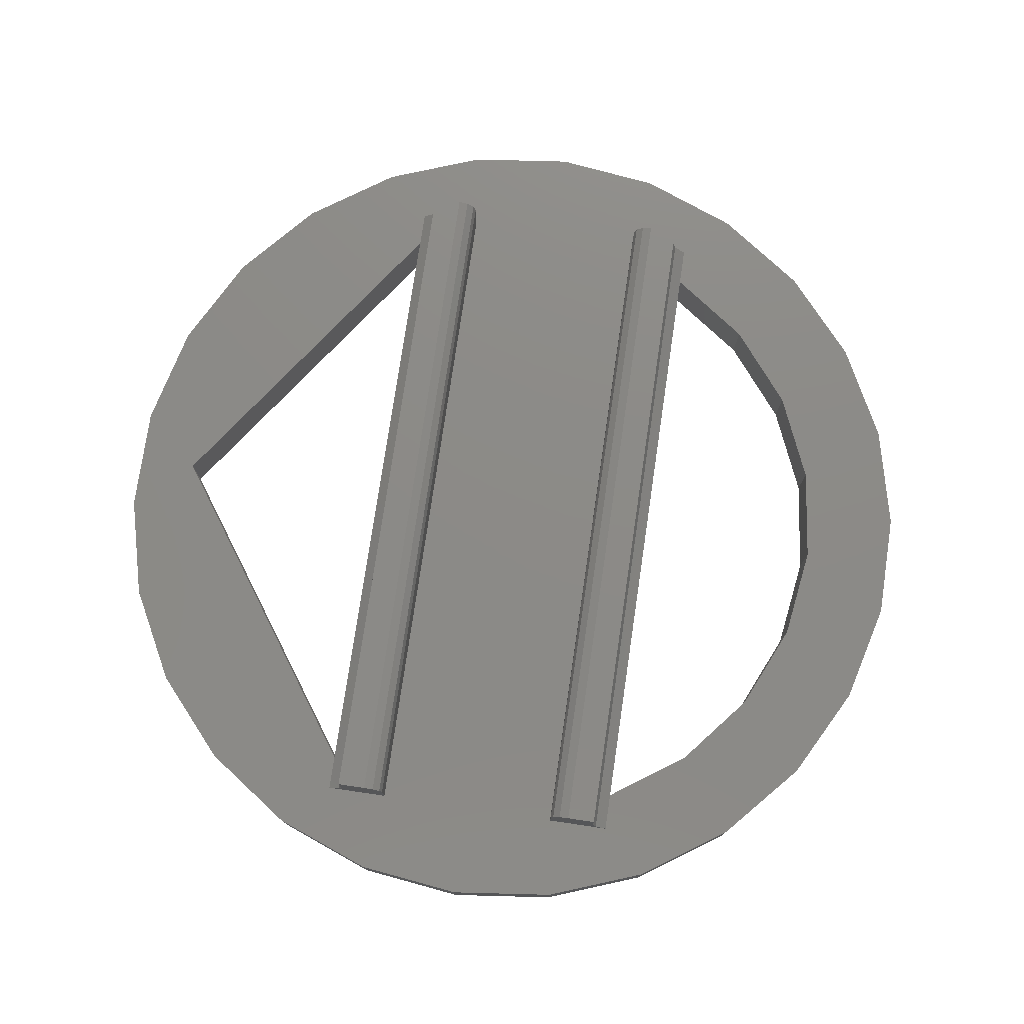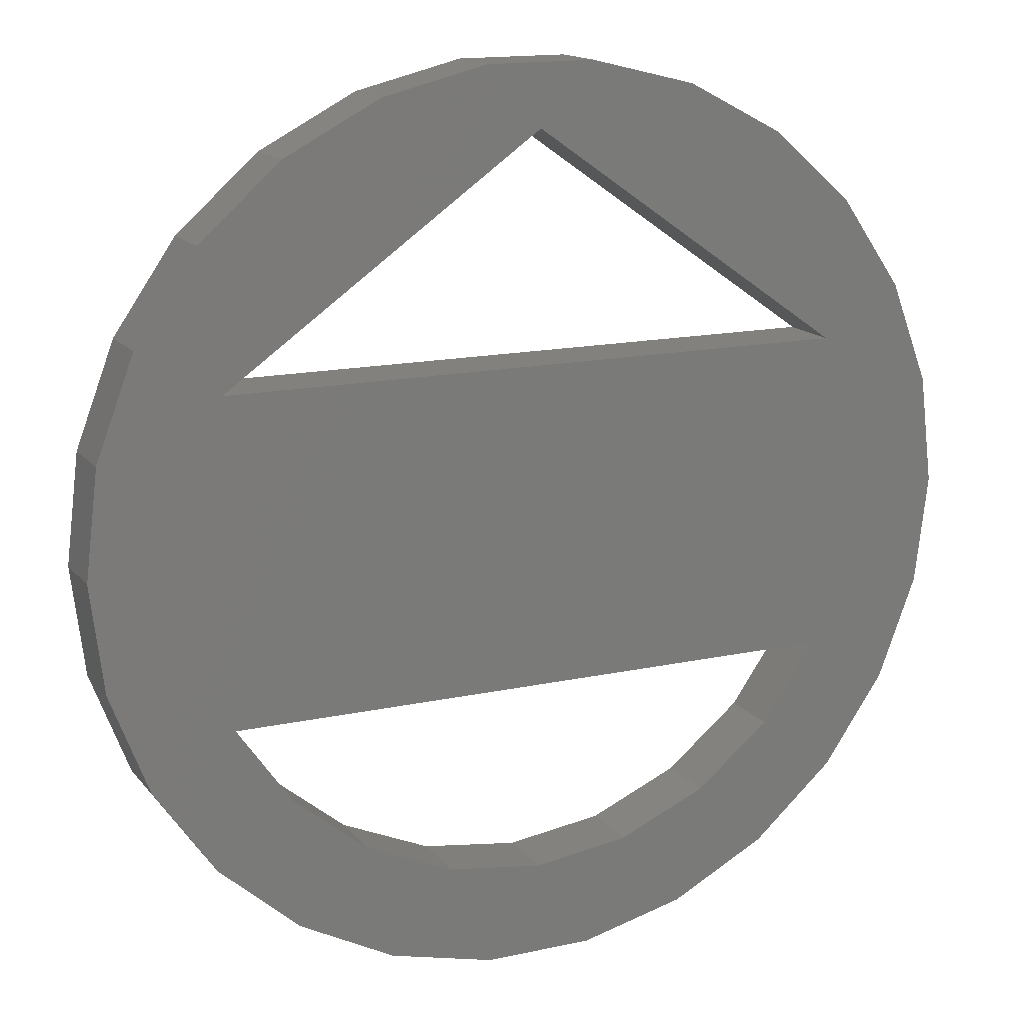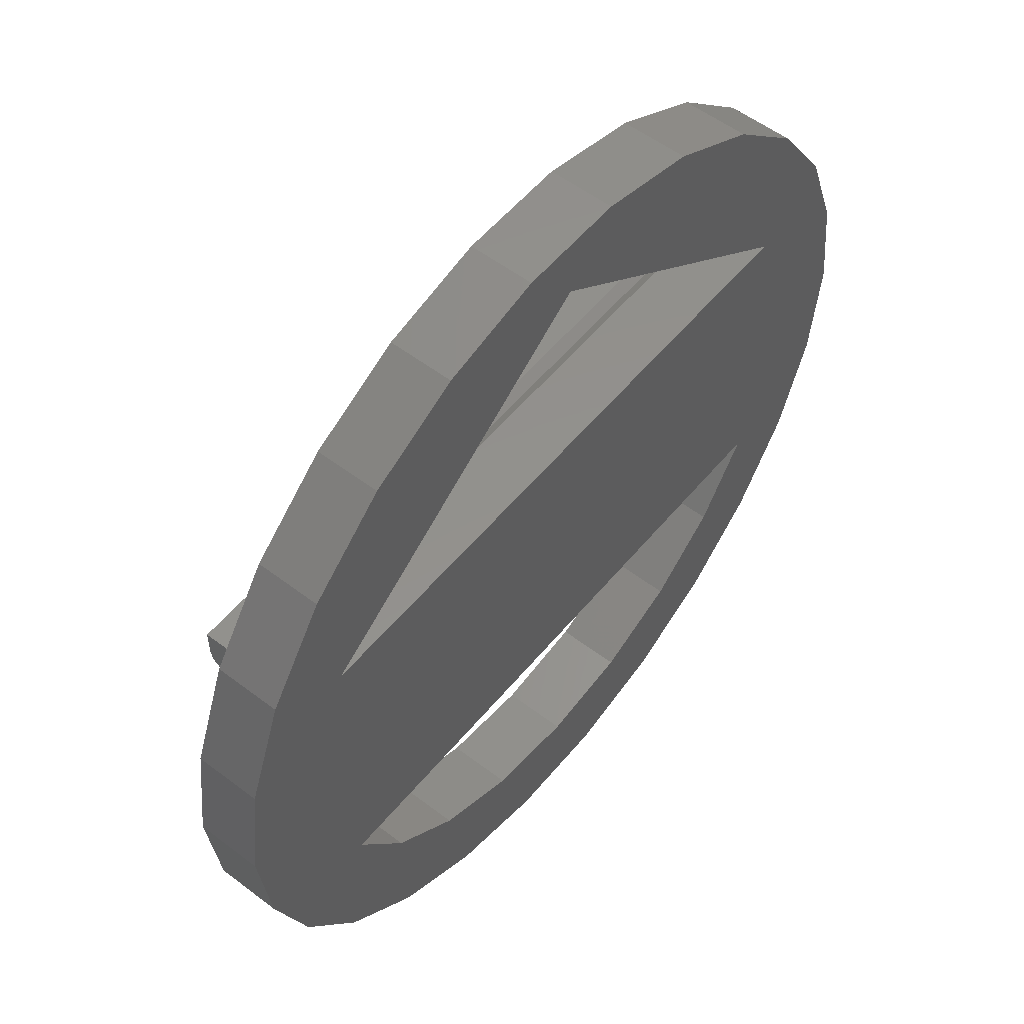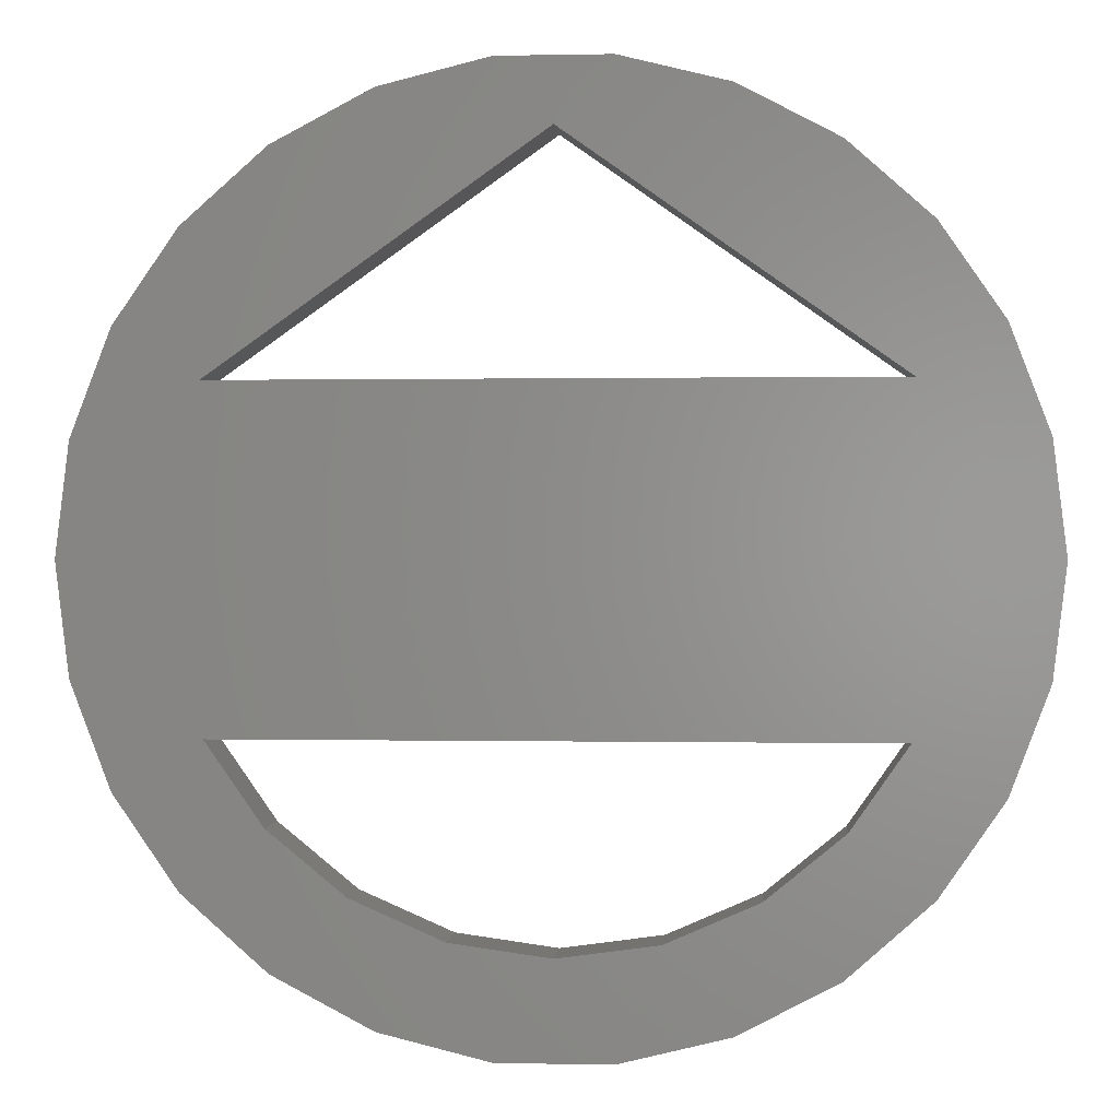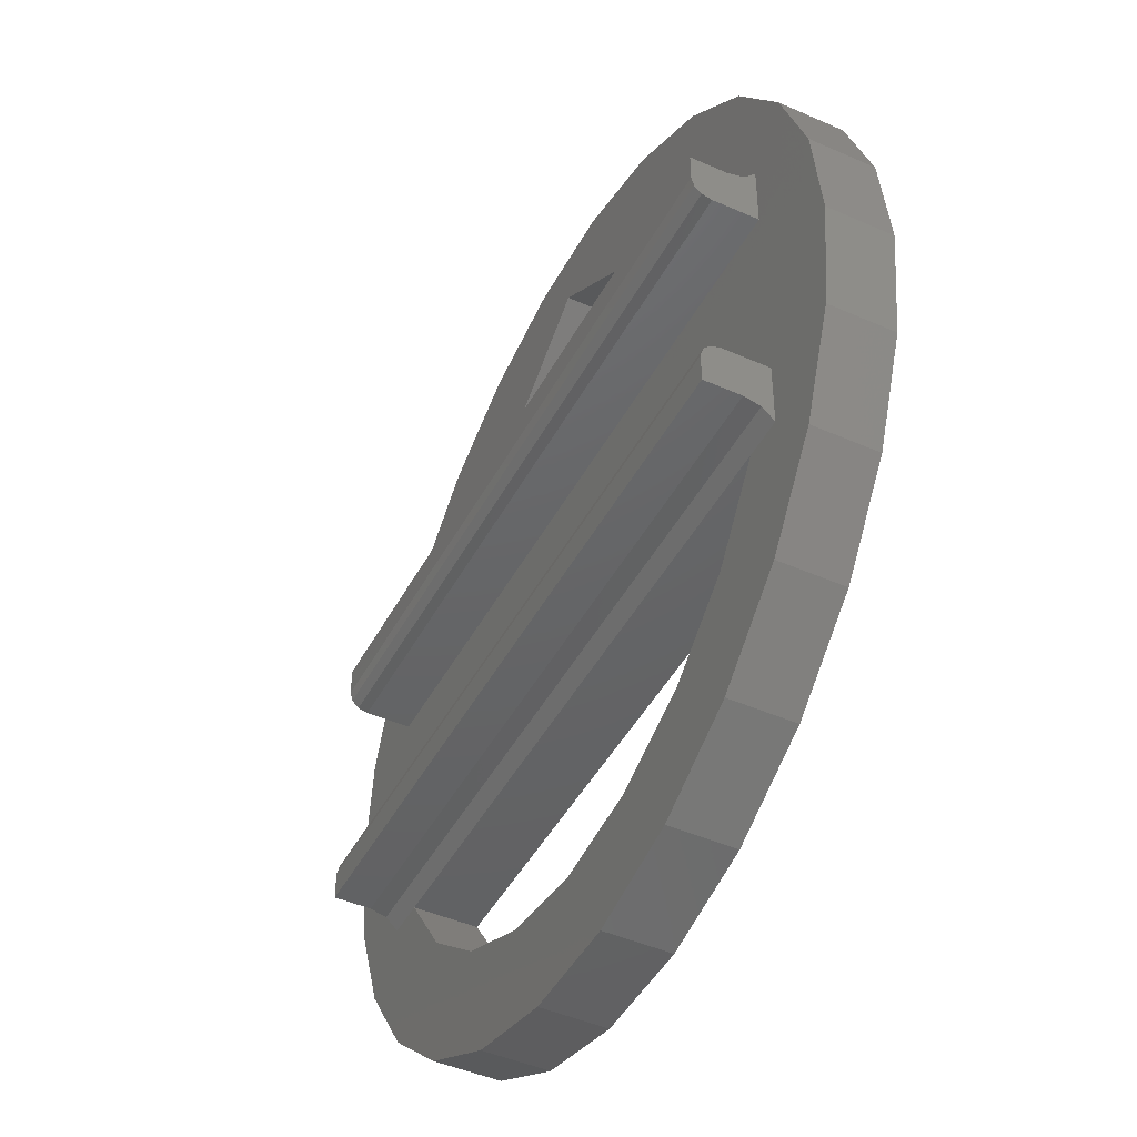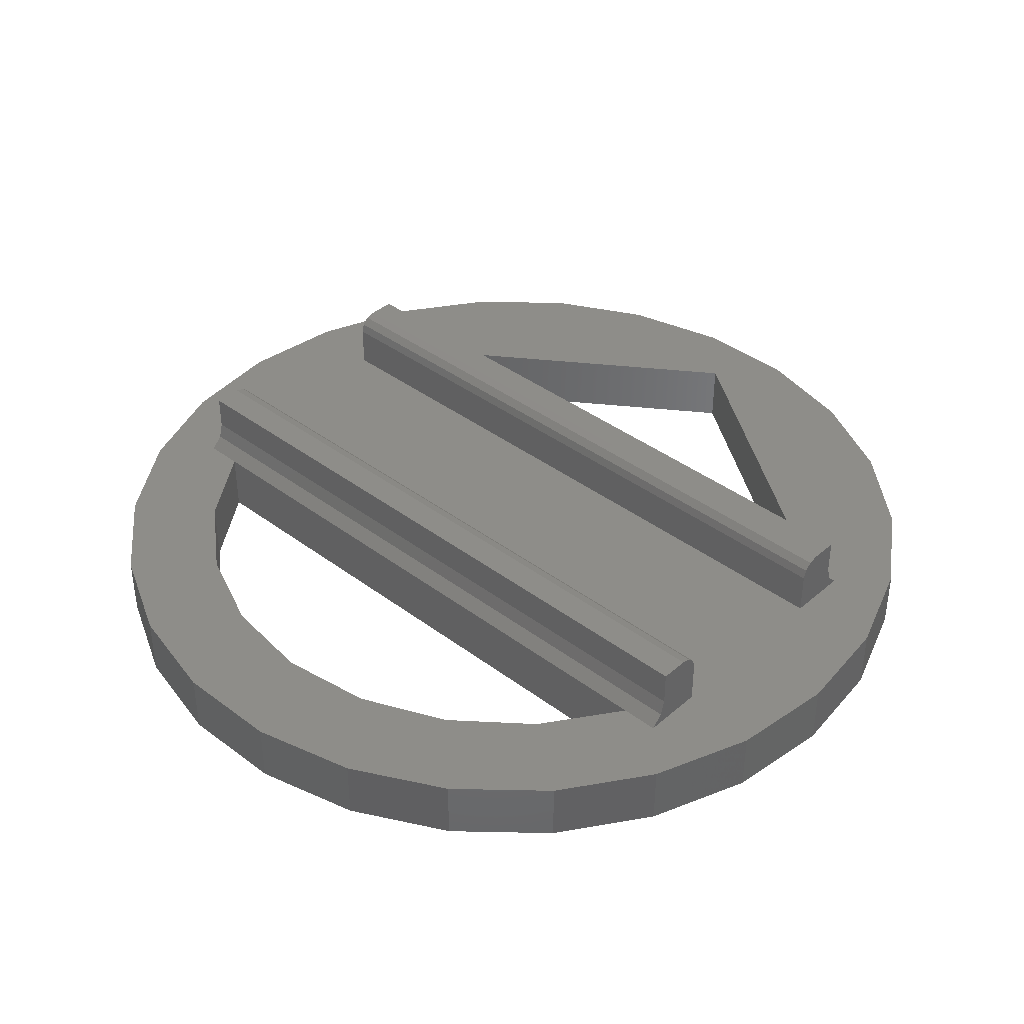
<metadata>
{"format":"stl","ext":"stl","renderer":"f3d","projection":"perspective","resolution":1024,"background":"white","views":[{"elev":76.9,"azim":-81.6,"up":"+Z"},{"elev":15.3,"azim":155.1,"up":"+Y"},{"elev":54.9,"azim":128.8,"up":"+Y"},{"elev":0.3,"azim":-175.3,"up":"+Y"},{"elev":-45.7,"azim":63.1,"up":"+Y"},{"elev":39.5,"azim":43.0,"up":"+Z"}]}
</metadata>
<code>
# stl→obj: 112 verts, 228 faces
v 13.59 -3.35 2
v 14 0 2
v 11 -3 2
v 13.59 3.35 2
v 12.4 6.506 2
v 11 5 2
v 10.48 9.284 2
v 7.953 11.52 2
v 9.899 5 2
v 4.964 13.09 2
v 1.688 13.9 2
v -4.594e-15 12 2
v -1.688 13.9 2
v -4.964 13.09 2
v -7.953 11.52 2
v -10.48 9.284 2
v -9.899 5 2
v -12.4 6.506 2
v -13.59 3.35 2
v -11 5 2
v -14 1.415e-14 2
v -13.59 -3.35 2
v -11 -3 2
v -12.4 -6.506 2
v -10.48 -9.284 2
v -9.798 -5 2
v -7.953 -11.52 2
v -4.964 -13.09 2
v -5.745 -9.381 2
v -1.688 -13.9 2
v 1.688 -13.9 2
v -1.776e-15 -11 2
v 4.964 -13.09 2
v 7.953 -11.52 2
v 5.745 -9.381 2
v 10.48 -9.284 2
v 12.4 -6.506 2
v 9.798 -5 2
v 11 3 2
v -11 3 2
v -11 -5 2
v 11 -5 2
v 8.074 -7.471 2
v 2.984 -10.59 2
v -2.984 -10.59 2
v -8.074 -7.471 2
v 11 4.634 2.366
v 11 4.5 2.866
v 11 4.5 4
v 11 3.6 4
v 11 3.3 3.92
v 11 3.08 3.7
v 11 3 3.4
v -11 3 3.4
v -11 4.5 4
v -11 4.5 2.866
v -11 3.6 4
v -11 4.634 2.366
v -11 3.08 3.7
v -11 3.3 3.92
v 11 -4.5 4
v 11 -4.5 2.866
v 11 -3.6 4
v 11 -4.634 2.366
v 11 -3 3.4
v 11 -3.08 3.7
v 11 -3.3 3.92
v -11 -4.5 4
v -11 -4.5 2.866
v -11 -4.634 2.366
v -11 -3.6 4
v -11 -3.3 3.92
v -11 -3.08 3.7
v -11 -3 3.4
v 14 0 0
v 13.59 3.35 0
v 12.4 6.506 0
v 10.48 9.284 0
v 7.953 11.52 0
v 4.964 13.09 0
v 1.688 13.9 0
v -1.688 13.9 0
v -4.964 13.09 0
v -7.953 11.52 0
v -10.48 9.284 0
v -12.4 6.506 0
v -13.59 3.35 0
v -14 1.415e-14 0
v -13.59 -3.35 0
v -12.4 -6.506 0
v -10.48 -9.284 0
v -7.953 -11.52 0
v -4.964 -13.09 0
v -1.688 -13.9 0
v 1.688 -13.9 0
v 4.964 -13.09 0
v 7.953 -11.52 0
v 10.48 -9.284 0
v 12.4 -6.506 0
v 13.59 -3.35 0
v -8.074 -7.471 0
v -9.798 -5 0
v -2.984 -10.59 0
v -5.745 -9.381 0
v 2.984 -10.59 0
v -1.776e-15 -11 0
v 8.074 -7.471 0
v 5.745 -9.381 0
v 9.798 -5 0
v -4.594e-15 12 0
v -9.899 5 0
v 9.899 5 0
f 1 2 3
f 4 5 6
f 7 8 9
f 10 11 12
f 13 14 12
f 15 16 17
f 18 19 20
f 21 22 23
f 24 25 26
f 27 28 29
f 30 31 32
f 33 34 35
f 36 37 38
f 12 9 8
f 6 39 4
f 40 20 19
f 17 12 15
f 26 41 24
f 23 3 39
f 42 38 37
f 43 35 34
f 44 32 31
f 45 29 28
f 1 3 42
f 7 9 5
f 13 12 11
f 21 23 40
f 26 25 46
f 33 35 44
f 4 39 2
f 24 41 22
f 42 37 1
f 45 28 30
f 46 25 27
f 22 41 23
f 8 10 12
f 16 18 17
f 31 33 44
f 9 6 5
f 20 17 18
f 32 45 30
f 3 2 39
f 27 29 46
f 15 12 14
f 40 23 39
f 19 21 40
f 38 43 36
f 36 43 34
f 39 6 47
f 48 49 50
f 51 52 50
f 39 47 48
f 39 48 53
f 52 53 50
f 53 48 50
f 39 53 54
f 40 39 54
f 55 56 57
f 58 20 40
f 54 59 57
f 60 57 59
f 54 57 56
f 56 58 40
f 54 56 40
f 49 48 56
f 55 49 56
f 61 62 63
f 64 42 3
f 65 66 63
f 67 63 66
f 65 63 62
f 62 64 3
f 65 62 3
f 68 69 62
f 61 68 62
f 23 41 70
f 69 68 71
f 72 73 71
f 23 70 69
f 23 69 74
f 73 74 71
f 74 69 71
f 23 74 65
f 3 23 65
f 2 75 76
f 77 78 7
f 79 80 10
f 81 82 13
f 83 84 15
f 85 86 18
f 87 88 21
f 89 90 24
f 91 92 27
f 93 94 30
f 95 96 33
f 97 98 36
f 99 100 1
f 75 2 100
f 37 36 98
f 34 33 96
f 31 30 94
f 28 27 92
f 25 24 90
f 22 21 88
f 19 18 86
f 16 15 84
f 14 13 82
f 11 10 80
f 8 7 78
f 5 4 76
f 2 76 4
f 81 13 11
f 87 21 19
f 93 30 28
f 99 1 37
f 37 98 99
f 28 92 93
f 19 86 87
f 11 80 81
f 76 77 5
f 82 83 14
f 88 89 22
f 94 95 31
f 2 1 100
f 33 31 95
f 24 22 89
f 15 14 83
f 7 5 77
f 85 18 16
f 34 96 97
f 8 78 79
f 8 79 10
f 84 85 16
f 36 34 97
f 91 27 25
f 90 91 25
f 101 102 26
f 45 103 104
f 44 105 106
f 43 107 108
f 107 38 109
f 105 44 35
f 103 45 32
f 101 46 29
f 46 101 26
f 35 43 108
f 108 105 35
f 29 104 101
f 107 43 38
f 104 29 45
f 106 103 32
f 106 32 44
f 102 109 38
f 102 38 26
f 17 110 12
f 110 17 111
f 110 112 9
f 110 9 12
f 9 111 17
f 111 9 112
f 55 57 49
f 50 49 57
f 61 63 68
f 71 68 63
f 112 76 75
f 112 78 77
f 110 80 79
f 110 82 81
f 110 84 83
f 111 86 85
f 111 88 87
f 102 90 89
f 101 92 91
f 103 94 93
f 105 96 95
f 107 98 97
f 109 100 99
f 79 112 110
f 84 110 111
f 98 107 109
f 96 105 108
f 94 103 106
f 92 101 104
f 109 112 75
f 76 112 77
f 83 82 110
f 86 111 87
f 102 101 91
f 108 107 97
f 78 112 79
f 95 94 106
f 111 112 109
f 105 95 106
f 110 81 80
f 102 89 88
f 104 93 92
f 109 99 98
f 111 109 102
f 84 111 85
f 104 103 93
f 100 109 75
f 88 111 102
f 102 91 90
f 97 96 108
f 66 65 73
f 74 73 65
f 71 63 67
f 66 73 72
f 72 71 67
f 66 72 67
f 59 54 52
f 53 52 54
f 50 57 60
f 59 52 51
f 51 50 60
f 59 51 60
f 70 41 26
f 38 42 64
f 62 69 70
f 38 64 26
f 64 62 70
f 26 64 70
f 47 6 9
f 17 20 58
f 56 48 47
f 17 58 47
f 17 47 9
f 58 56 47

</code>
